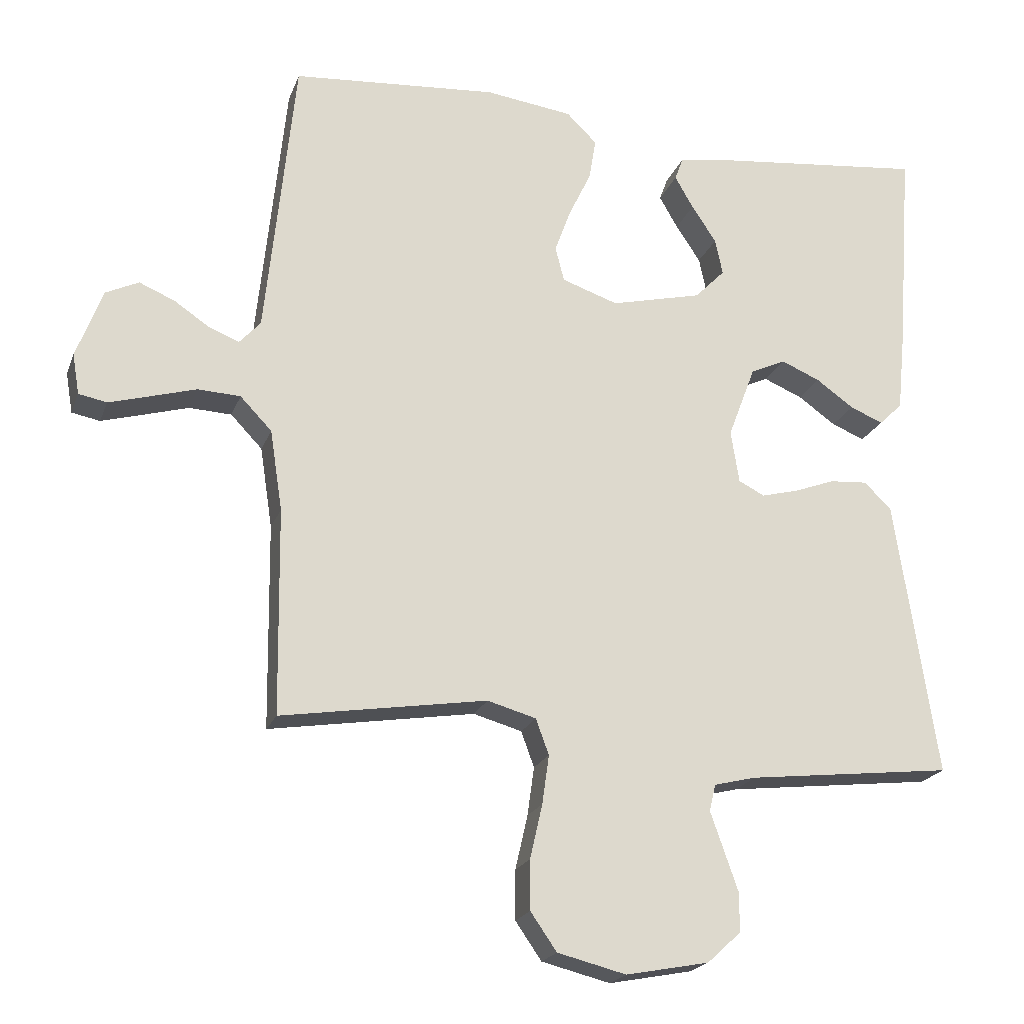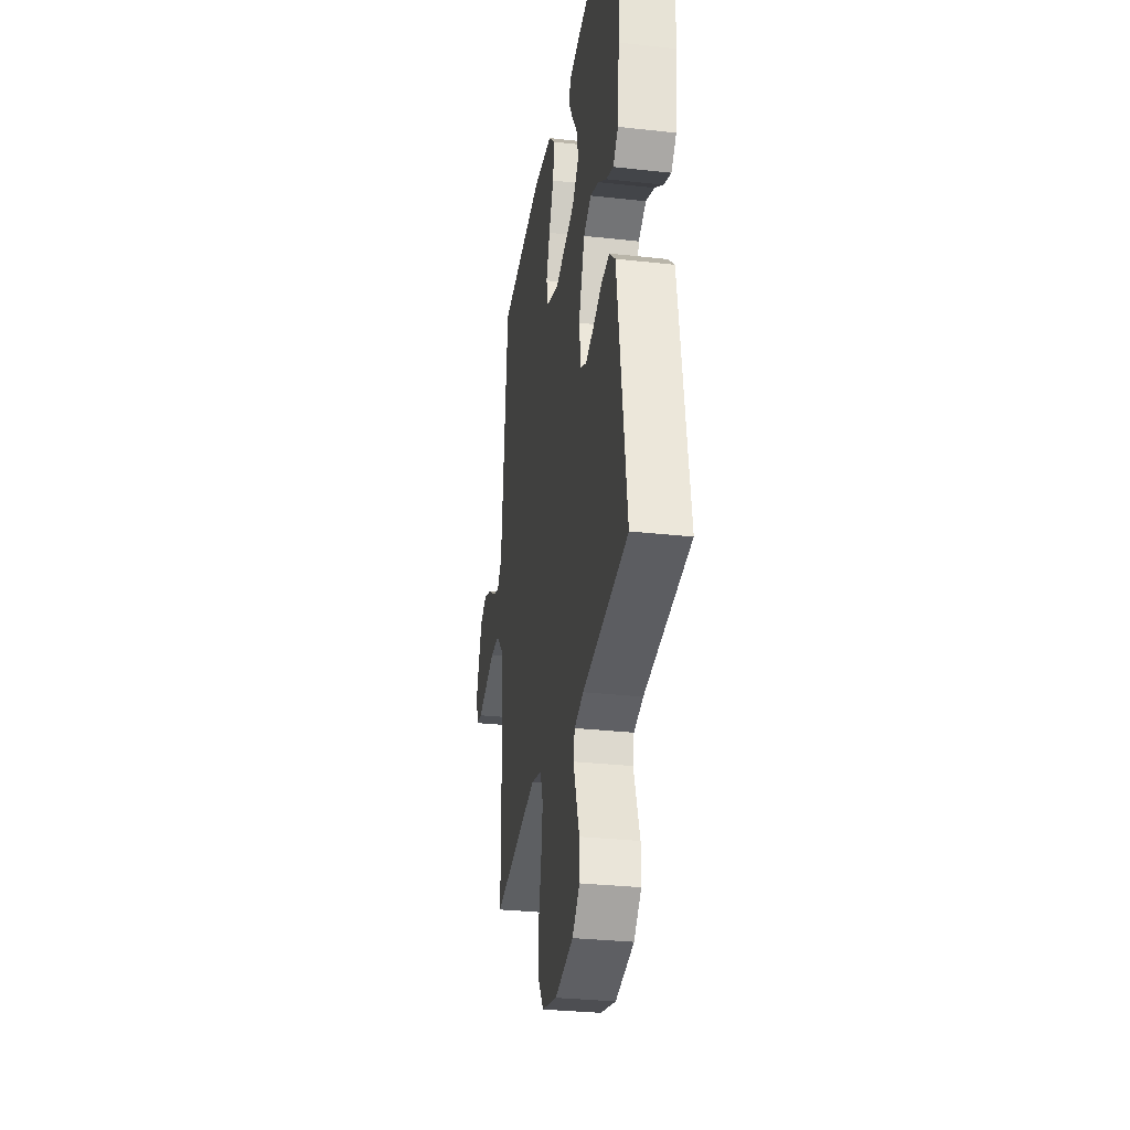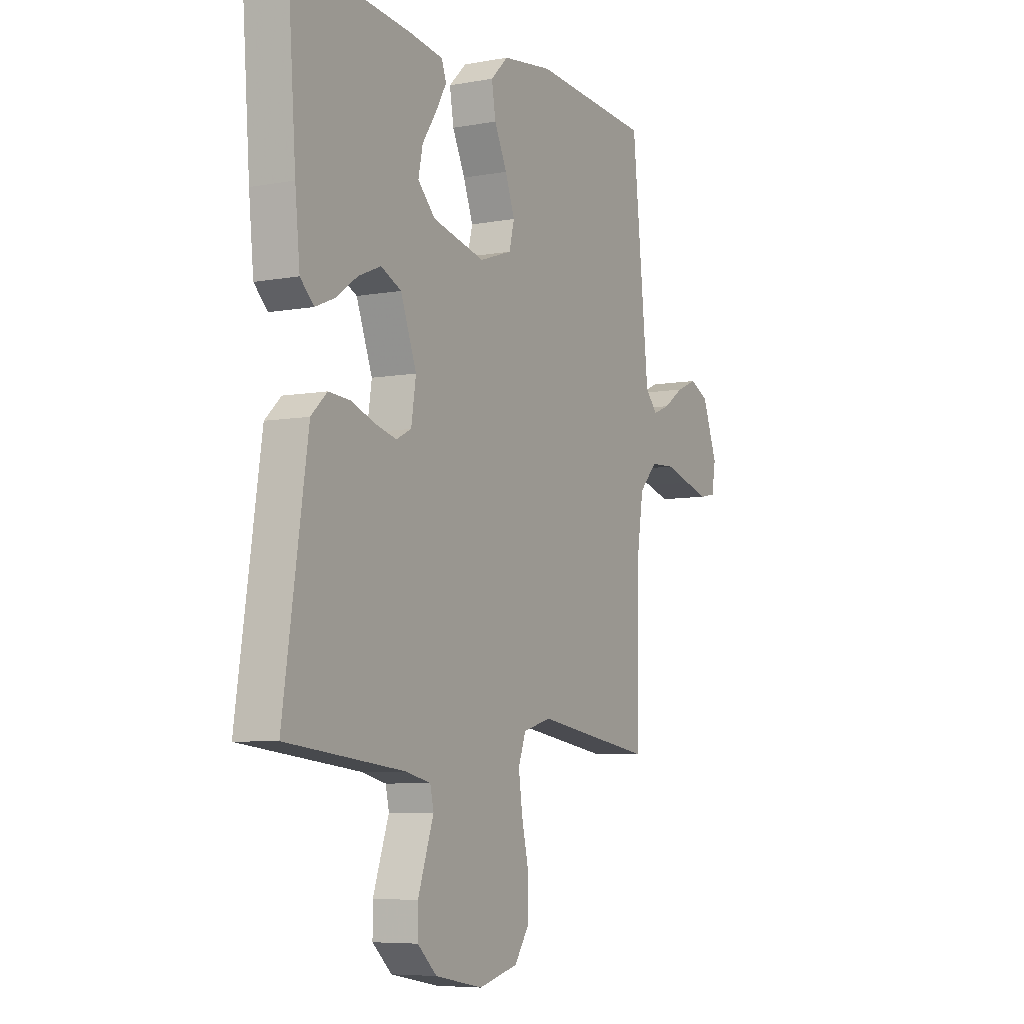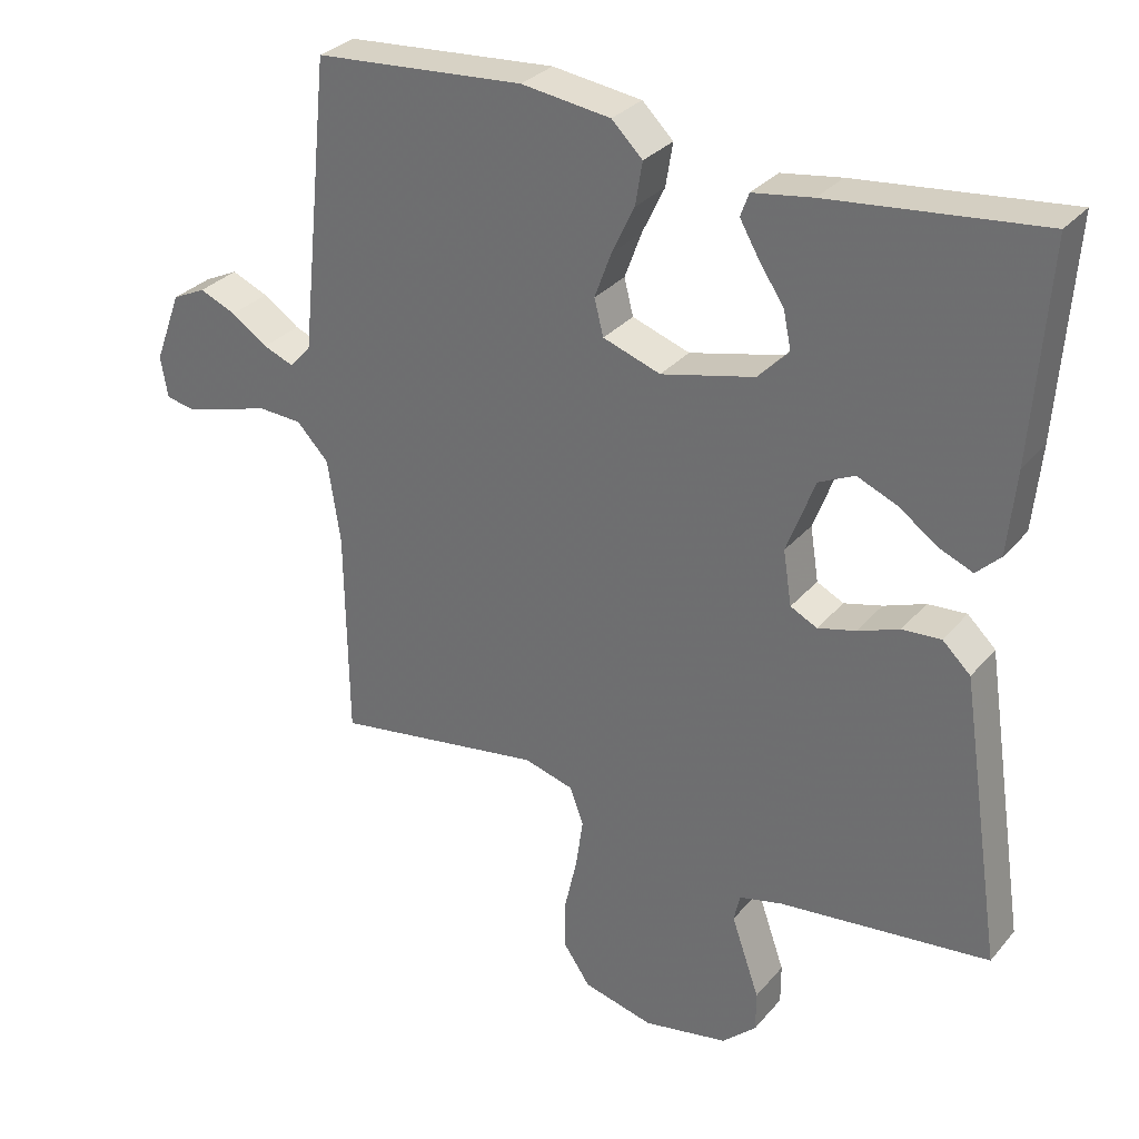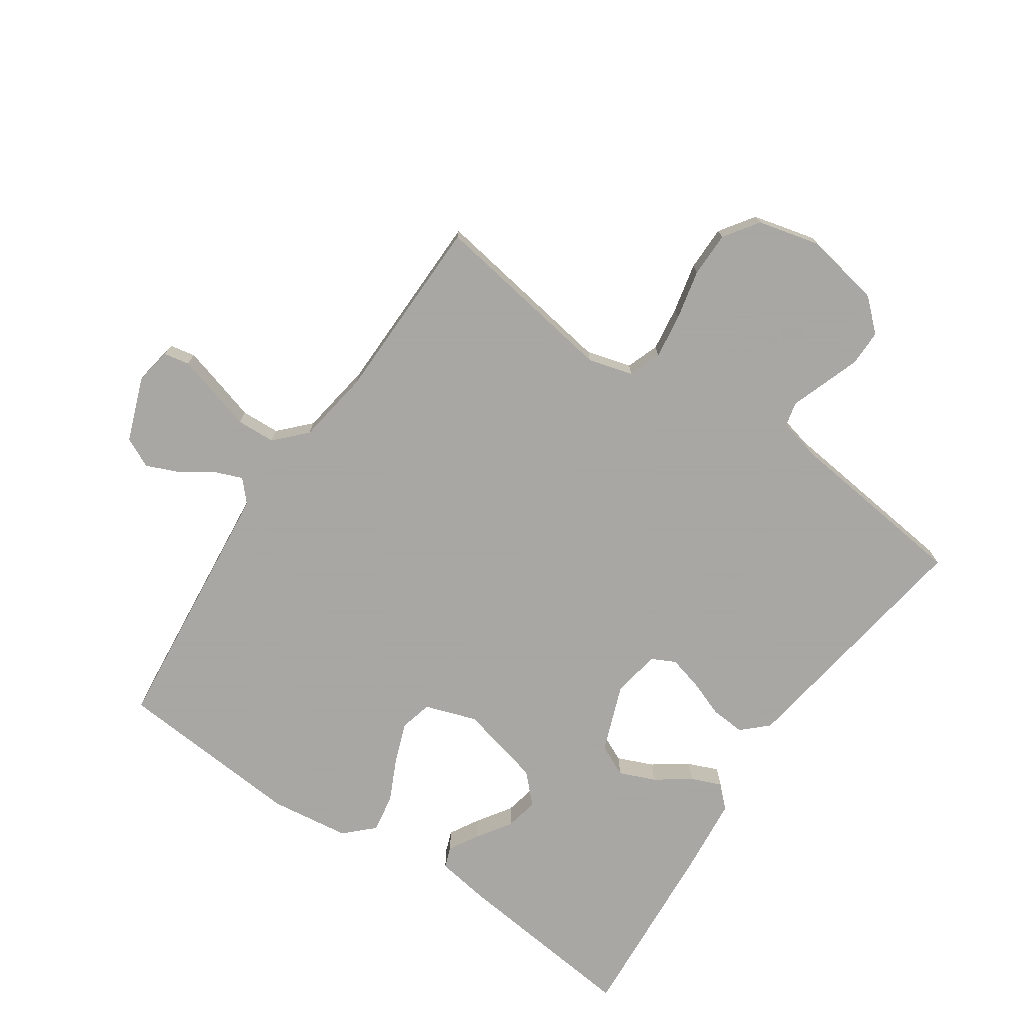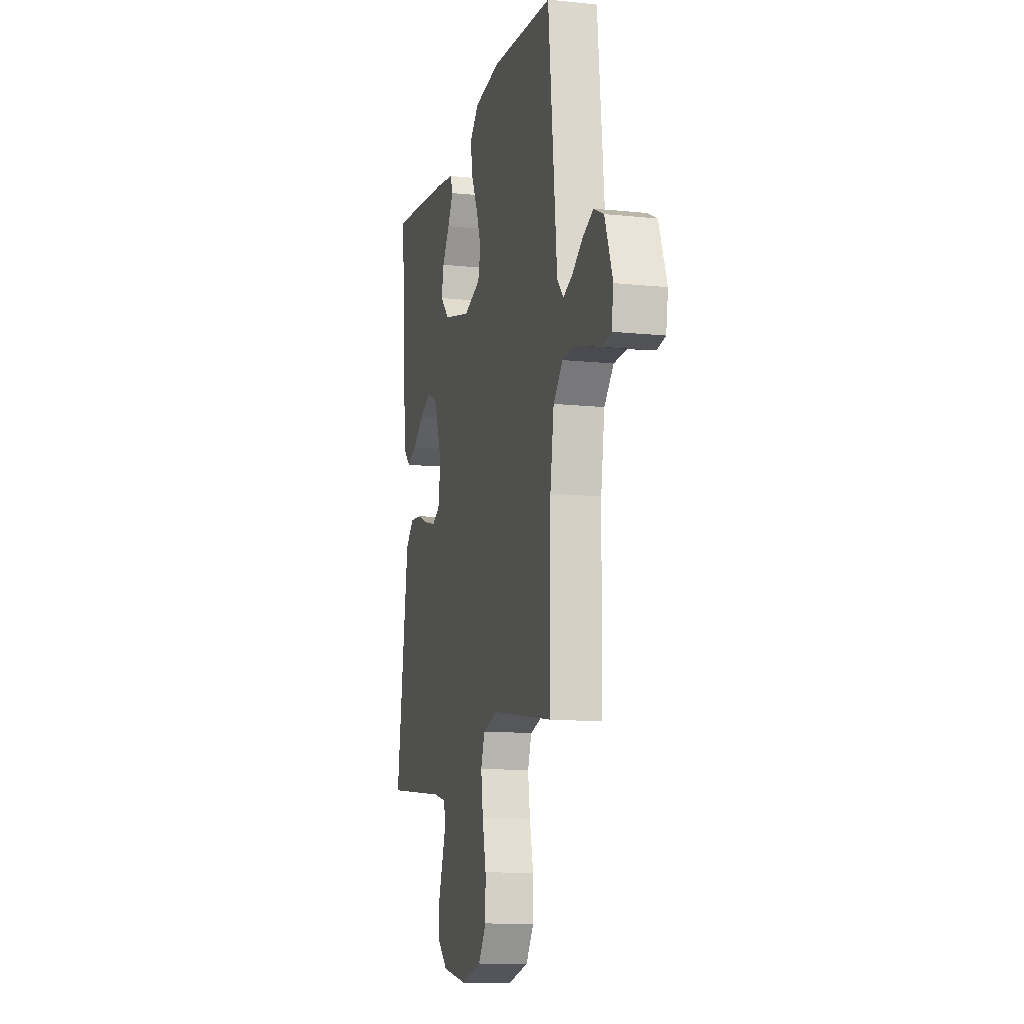
<metadata>
{"format":"obj","ext":"obj","renderer":"f3d","projection":"perspective","resolution":1024,"background":"white","views":[{"elev":-20.7,"azim":163.1,"up":"+Z"},{"elev":-30.9,"azim":-99.0,"up":"+Z"},{"elev":-6.6,"azim":-61.4,"up":"+Z"},{"elev":30.6,"azim":-147.4,"up":"+Z"},{"elev":-74.4,"azim":145.7,"up":"+Y"},{"elev":-11.8,"azim":76.0,"up":"+Z"}]}
</metadata>
<code>
v -0.5 0.07 0.5
v -0.2 0.07 0.468
v -0.115 0.07 0.455
v -0.103 0.07 0.422
v -0.13 0.07 0.375
v -0.166 0.07 0.321
v -0.177 0.07 0.268
v -0.133 0.07 0.223
v 0 0.07 0.191
v 0.082 0.07 0.219
v 0.095 0.07 0.27
v 0.071 0.07 0.335
v 0.039 0.07 0.402
v 0.029 0.07 0.463
v 0.073 0.07 0.506
v 0.2 0.07 0.523
v 0.5 0.07 0.5
v 0.531 0.07 0.2
v 0.543 0.07 0.084
v 0.574 0.07 0.05
v 0.617 0.07 0.067
v 0.669 0.07 0.102
v 0.721 0.07 0.124
v 0.769 0.07 0.101
v 0.807 0.07 0
v 0.797 0.07 -0.059
v 0.756 0.07 -0.067
v 0.696 0.07 -0.05
v 0.63 0.07 -0.031
v 0.568 0.07 -0.034
v 0.522 0.07 -0.082
v 0.504 0.07 -0.2
v 0.5 0.07 -0.5
v 0.2 0.07 -0.453
v 0.129 0.07 -0.473
v 0.11 0.07 -0.525
v 0.12 0.07 -0.596
v 0.138 0.07 -0.675
v 0.138 0.07 -0.747
v 0.1 0.07 -0.802
v 0 0.07 -0.827
v -0.121 0.07 -0.804
v -0.17 0.07 -0.759
v -0.17 0.07 -0.702
v -0.149 0.07 -0.642
v -0.13 0.07 -0.588
v -0.139 0.07 -0.549
v -0.2 0.07 -0.534
v -0.5 0.07 -0.5
v -0.455 0.07 -0.2
v -0.439 0.07 -0.094
v -0.399 0.07 -0.056
v -0.344 0.07 -0.06
v -0.285 0.07 -0.082
v -0.231 0.07 -0.096
v -0.193 0.07 -0.077
v -0.181 0.07 0
v -0.221 0.07 0.106
v -0.272 0.07 0.13
v -0.329 0.07 0.106
v -0.384 0.07 0.067
v -0.432 0.07 0.047
v -0.466 0.07 0.08
v -0.478 0.07 0.2
v -0.5 0 0.5
v -0.2 0 0.468
v -0.115 0 0.455
v -0.103 0 0.422
v -0.13 0 0.375
v -0.166 0 0.321
v -0.177 0 0.268
v -0.133 0 0.223
v 0 0 0.191
v 0.082 0 0.219
v 0.095 0 0.27
v 0.071 0 0.335
v 0.039 0 0.402
v 0.029 0 0.463
v 0.073 0 0.506
v 0.2 0 0.523
v 0.5 0 0.5
v 0.531 0 0.2
v 0.543 0 0.084
v 0.574 0 0.05
v 0.617 0 0.067
v 0.669 0 0.102
v 0.721 0 0.124
v 0.769 0 0.101
v 0.807 0 0
v 0.797 0 -0.059
v 0.756 0 -0.067
v 0.696 0 -0.05
v 0.63 0 -0.031
v 0.568 0 -0.034
v 0.522 0 -0.082
v 0.504 0 -0.2
v 0.5 0 -0.5
v 0.2 0 -0.453
v 0.129 0 -0.473
v 0.11 0 -0.525
v 0.12 0 -0.596
v 0.138 0 -0.675
v 0.138 0 -0.747
v 0.1 0 -0.802
v 0 0 -0.827
v -0.121 0 -0.804
v -0.17 0 -0.759
v -0.17 0 -0.702
v -0.149 0 -0.642
v -0.13 0 -0.588
v -0.139 0 -0.549
v -0.2 0 -0.534
v -0.5 0 -0.5
v -0.455 0 -0.2
v -0.439 0 -0.094
v -0.399 0 -0.056
v -0.344 0 -0.06
v -0.285 0 -0.082
v -0.231 0 -0.096
v -0.193 0 -0.077
v -0.181 0 0
v -0.221 0 0.106
v -0.272 0 0.13
v -0.329 0 0.106
v -0.384 0 0.067
v -0.432 0 0.047
v -0.466 0 0.08
v -0.478 0 0.2
f 4 5 6
f 3 4 6
f 2 3 6
f 1 2 6
f 64 1 6
f 63 64 6
f 62 63 6
f 61 62 6
f 60 61 6
f 59 60 6 7
f 58 59 7 8
f 57 58 8 9
f 56 57 9 10
f 52 53 54
f 51 52 54
f 50 51 54
f 49 50 54
f 48 49 54
f 47 48 54 55
f 46 47 55 56
f 44 45 46
f 43 44 46
f 42 43 46
f 41 42 46
f 40 41 46
f 39 40 46
f 38 39 46
f 37 38 46
f 36 37 46 56
f 32 33 34
f 31 32 34 35
f 30 31 35
f 27 28 29
f 26 27 29
f 25 26 29
f 24 25 29
f 23 24 29
f 22 23 29
f 21 22 29
f 20 21 29 30
f 19 20 30 35
f 16 17 18
f 15 16 18
f 14 15 18
f 13 14 18
f 12 13 18
f 11 12 18 19
f 10 11 19 35
f 10 35 36 56
f 70 69 68
f 70 68 67
f 70 67 66
f 70 66 65
f 70 65 128
f 70 128 127
f 70 127 126
f 70 126 125
f 70 125 124
f 71 70 124 123
f 72 71 123 122
f 73 72 122 121
f 74 73 121 120
f 118 117 116
f 118 116 115
f 118 115 114
f 118 114 113
f 118 113 112
f 119 118 112 111
f 120 119 111 110
f 110 109 108
f 110 108 107
f 110 107 106
f 110 106 105
f 110 105 104
f 110 104 103
f 110 103 102
f 110 102 101
f 120 110 101 100
f 98 97 96
f 99 98 96 95
f 99 95 94
f 93 92 91
f 93 91 90
f 93 90 89
f 93 89 88
f 93 88 87
f 93 87 86
f 93 86 85
f 94 93 85 84
f 99 94 84 83
f 82 81 80
f 82 80 79
f 82 79 78
f 82 78 77
f 82 77 76
f 83 82 76 75
f 99 83 75 74
f 120 100 99 74
f 1 65 66 2
f 2 66 67 3
f 3 67 68 4
f 4 68 69 5
f 5 69 70 6
f 6 70 71 7
f 7 71 72 8
f 8 72 73 9
f 9 73 74 10
f 10 74 75 11
f 11 75 76 12
f 12 76 77 13
f 13 77 78 14
f 14 78 79 15
f 15 79 80 16
f 16 80 81 17
f 17 81 82 18
f 18 82 83 19
f 19 83 84 20
f 20 84 85 21
f 21 85 86 22
f 22 86 87 23
f 23 87 88 24
f 24 88 89 25
f 25 89 90 26
f 26 90 91 27
f 27 91 92 28
f 28 92 93 29
f 29 93 94 30
f 30 94 95 31
f 31 95 96 32
f 32 96 97 33
f 33 97 98 34
f 34 98 99 35
f 35 99 100 36
f 36 100 101 37
f 37 101 102 38
f 38 102 103 39
f 39 103 104 40
f 40 104 105 41
f 41 105 106 42
f 42 106 107 43
f 43 107 108 44
f 44 108 109 45
f 45 109 110 46
f 46 110 111 47
f 47 111 112 48
f 48 112 113 49
f 49 113 114 50
f 50 114 115 51
f 51 115 116 52
f 52 116 117 53
f 53 117 118 54
f 54 118 119 55
f 55 119 120 56
f 56 120 121 57
f 57 121 122 58
f 58 122 123 59
f 59 123 124 60
f 60 124 125 61
f 61 125 126 62
f 62 126 127 63
f 63 127 128 64
f 64 128 65 1

</code>
